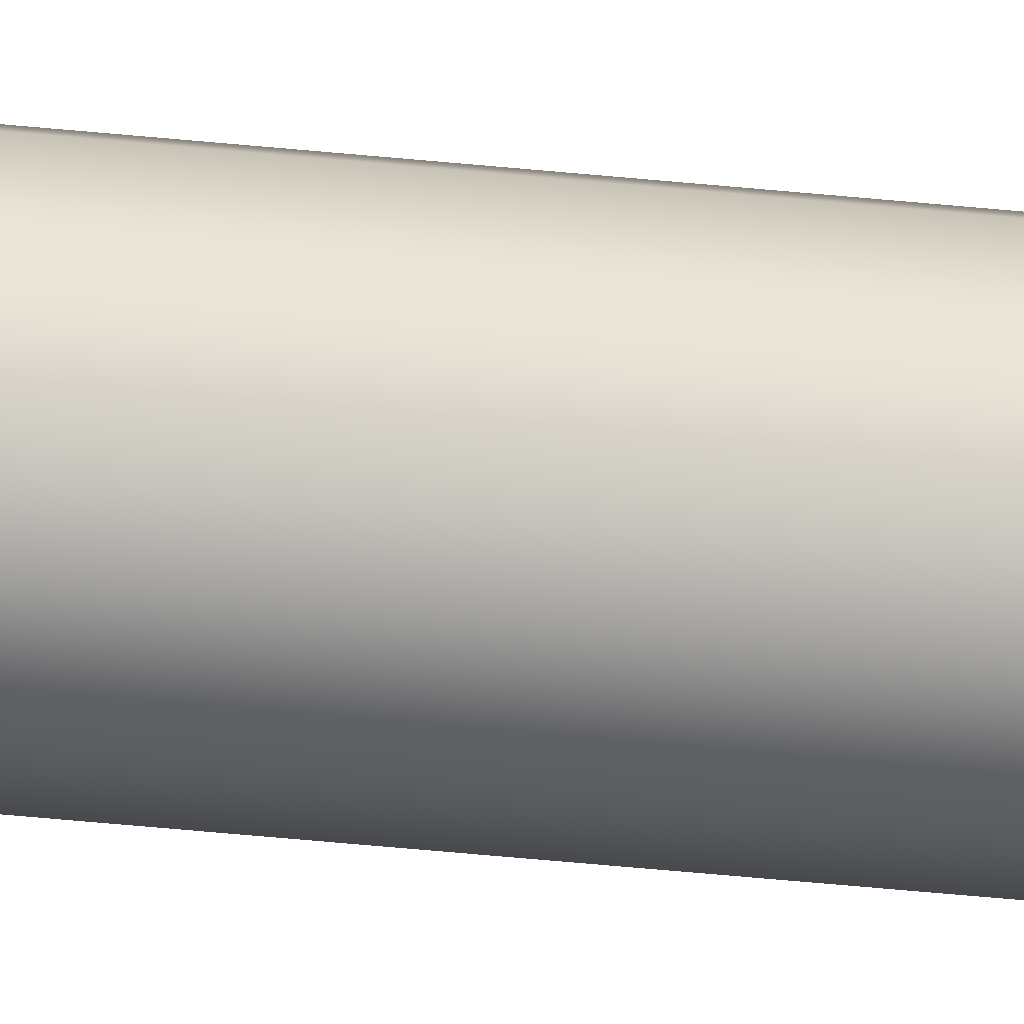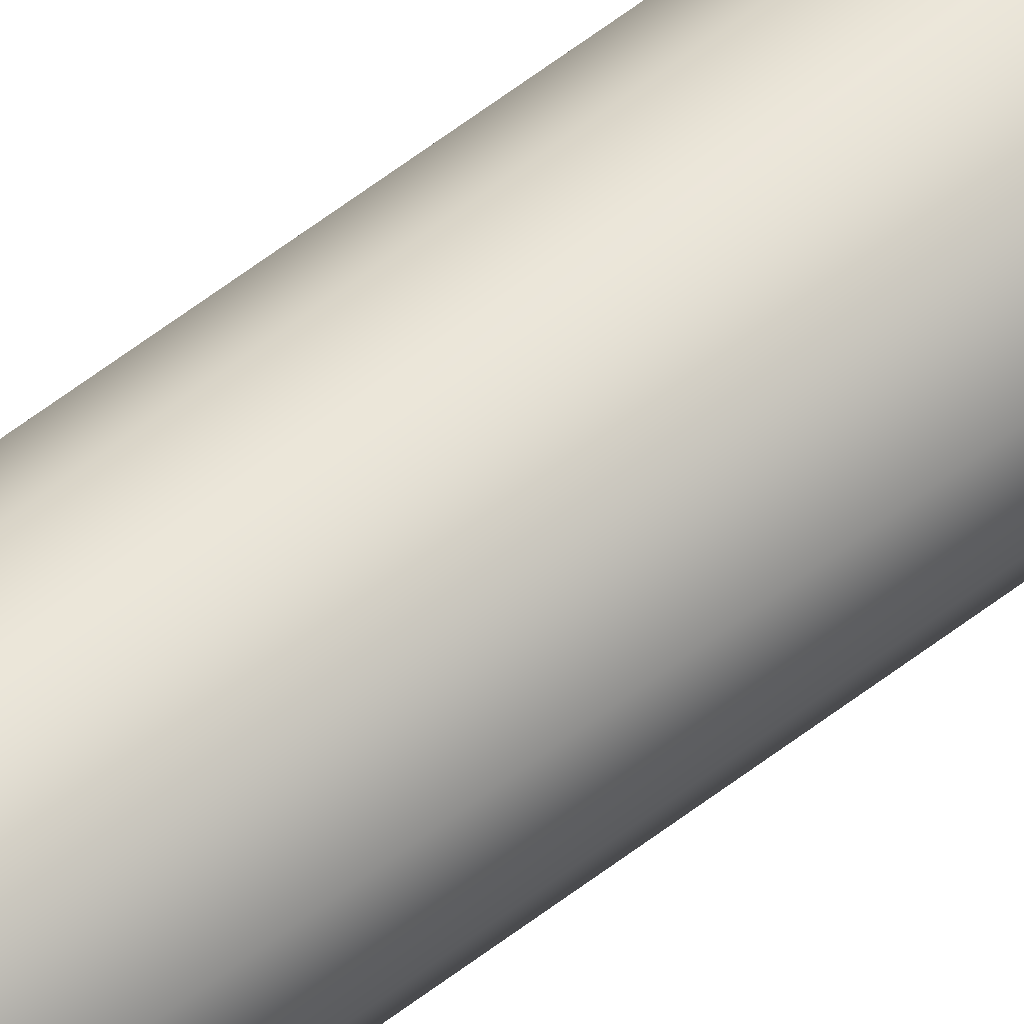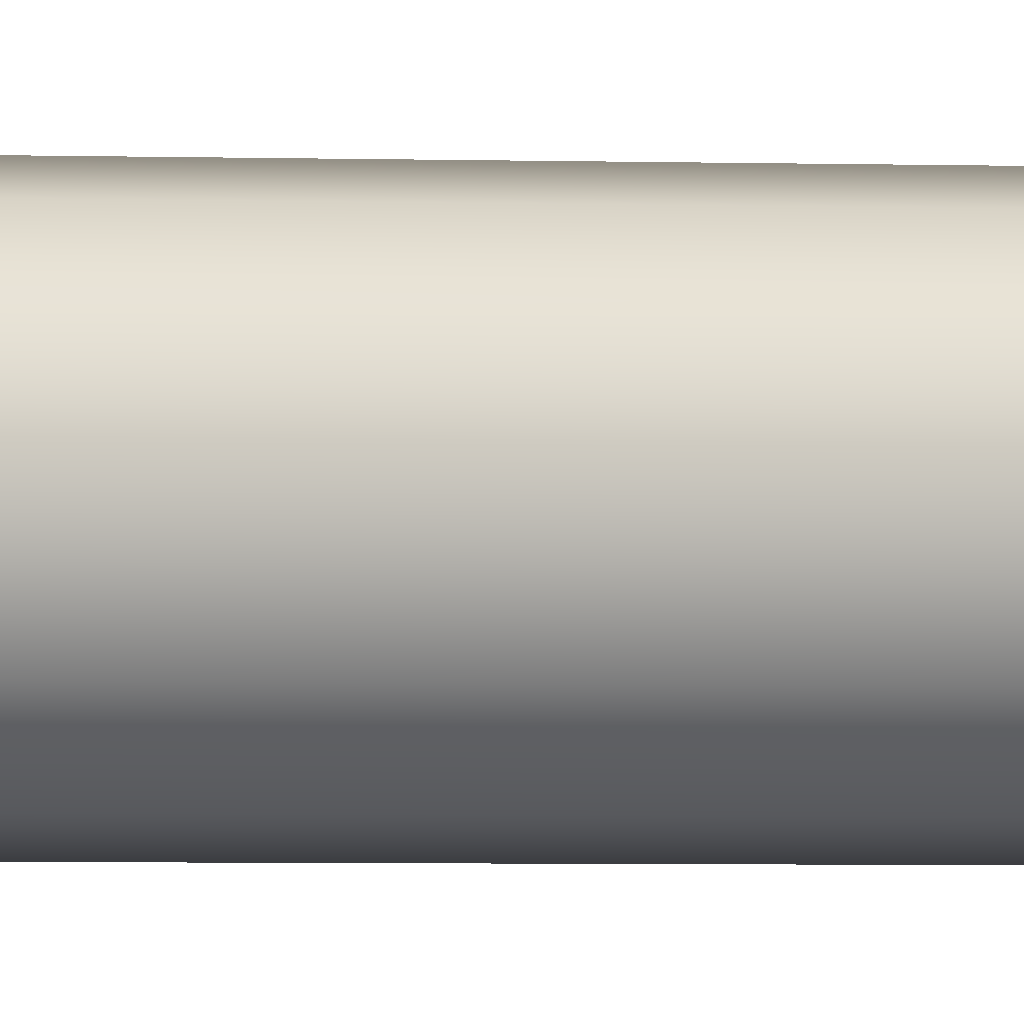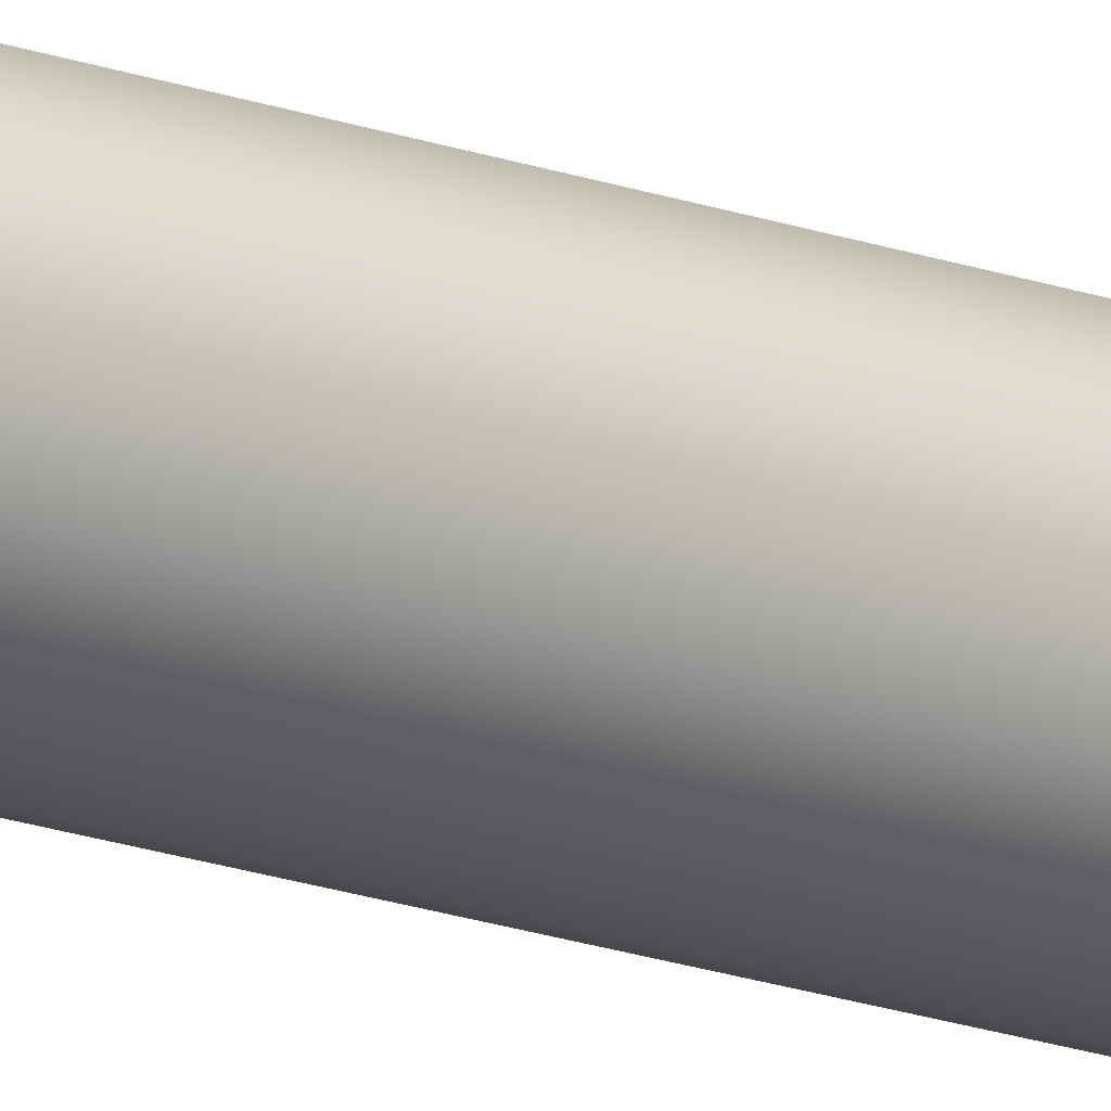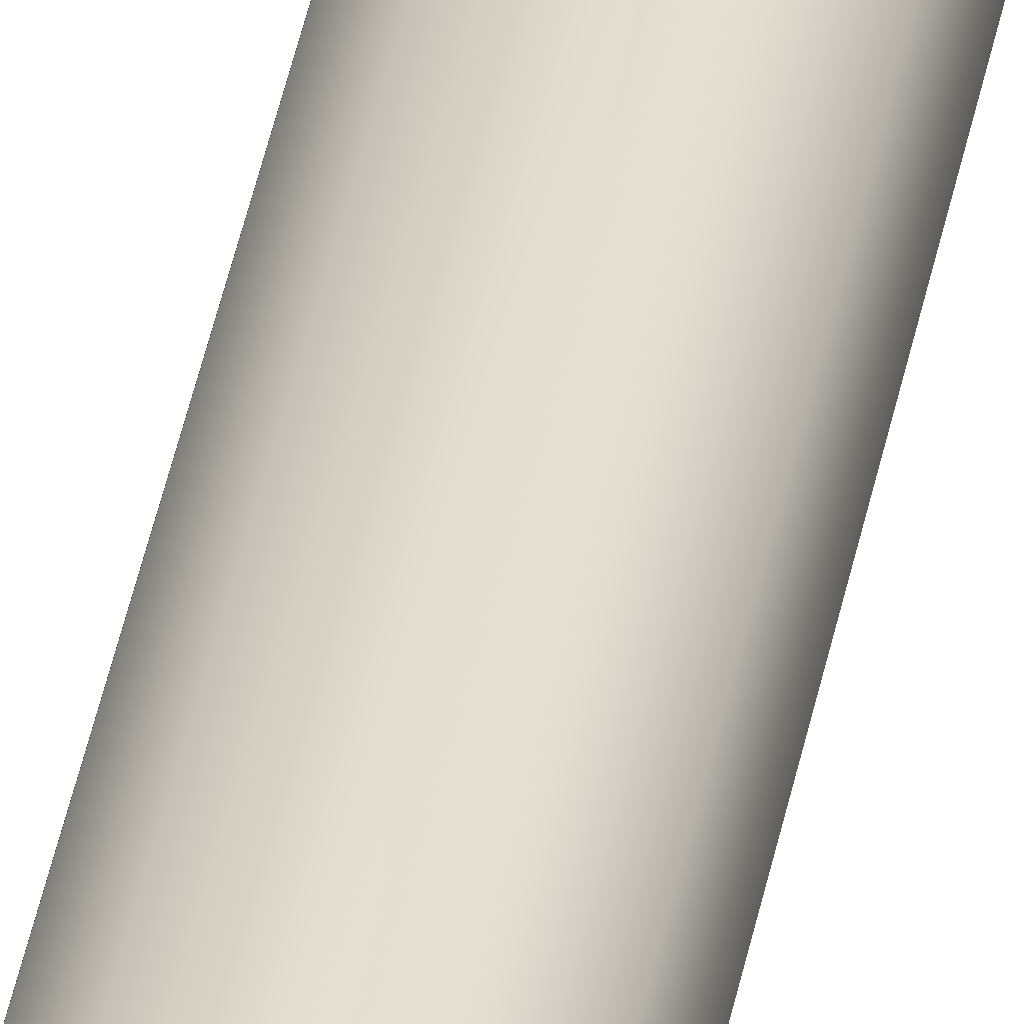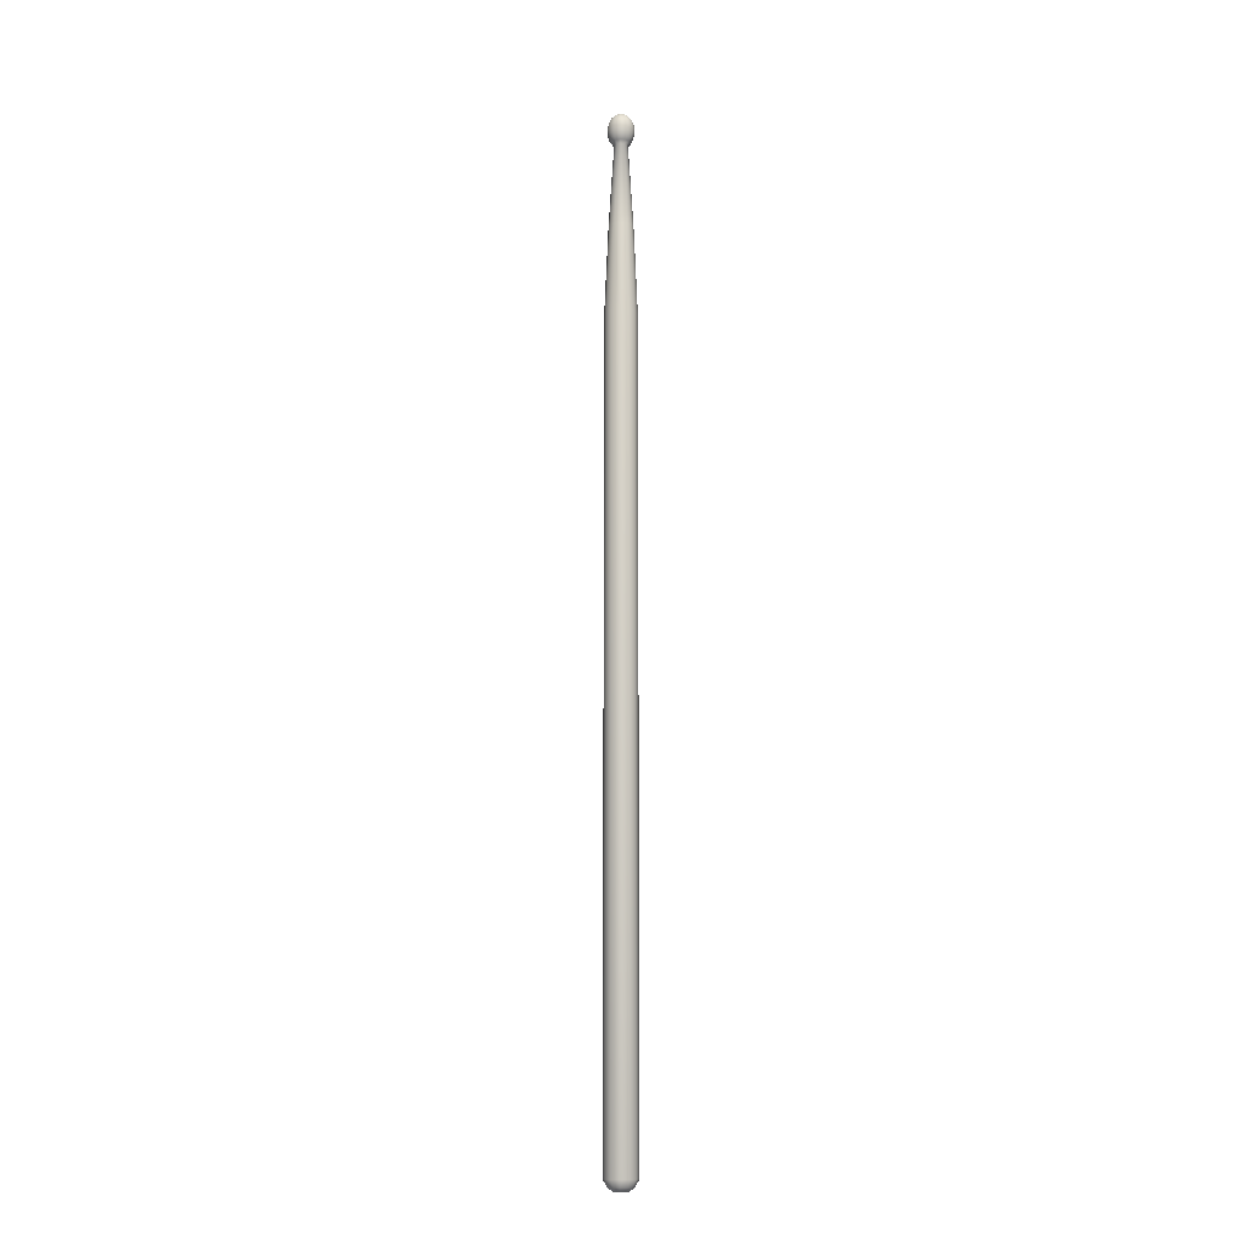
<metadata>
{"format":"obj","ext":"obj","renderer":"f3d","projection":"perspective","resolution":1024,"background":"white","views":[{"elev":-42.1,"azim":82.8,"up":"+Y"},{"elev":62.8,"azim":52.4,"up":"+Y"},{"elev":-0.9,"azim":66.4,"up":"+Y"},{"elev":-13.9,"azim":-132.8,"up":"+Y"},{"elev":28.7,"azim":-172.2,"up":"+Y"},{"elev":-13.6,"azim":-84.8,"up":"+Z"}]}
</metadata>
<code>
o Drum_Stick_Q
v 0 -0.003488 0.2041
v 0 -0.002338 0.2053
v -0.001388 -0.001967 0.2053
v -0.001963 -0.002962 0.2041
v 0 -0.002338 0.1927
v 0 -0.003488 0.1939
v -0.001963 -0.002962 0.1939
v -0.001388 -0.001967 0.1927
v 0 -0.004925 0.1971
v 0 -0.005114 0.199
v -0.002775 -0.00437 0.199
v -0.002681 -0.004206 0.1971
v 0 -0.00437 0.2026
v -0.002404 -0.003726 0.2026
v 0 -0.001 0.206
v 0 0.000437 0.2062
v -0.000718 -0.000807 0.206
v 0 -0.00437 0.1954
v -0.002404 -0.003726 0.1954
v 0 -0.004925 0.2009
v -0.002681 -0.004206 0.2009
v -0.001244 -0.000281 0.206
v -0.004643 -0.002244 0.1971
v -0.004163 -0.001967 0.1954
v -0.004163 -0.001967 0.2026
v -0.004643 -0.002244 0.2009
v -0.002404 -0.000951 0.2053
v -0.003399 -0.001526 0.1939
v -0.004807 -0.002338 0.199
v -0.003399 -0.001526 0.2041
v -0.002404 -0.000951 0.1927
v -0.003925 0.000437 0.1939
v -0.002775 0.000437 0.1927
v -0.005551 0.000437 0.199
v -0.005362 0.000437 0.1971
v -0.003925 0.000437 0.2041
v -0.004807 0.000437 0.2026
v -0.001437 0.000437 0.206
v -0.004807 0.000437 0.1954
v -0.005362 0.000437 0.2009
v -0.002775 0.000437 0.2053
v -0.001244 0.001155 0.206
v -0.002404 0.001825 0.2053
v -0.004163 0.002841 0.1954
v -0.003399 0.0024 0.1939
v -0.004643 0.003118 0.2009
v -0.004807 0.003212 0.199
v -0.003399 0.0024 0.2041
v -0.002404 0.001825 0.1927
v -0.004643 0.003118 0.1971
v -0.004163 0.002841 0.2026
v -0.000718 0.001681 0.206
v -0.002681 0.00508 0.1971
v -0.002404 0.0046 0.1954
v -0.002404 0.0046 0.2026
v -0.002681 0.00508 0.2009
v -0.001388 0.002841 0.2053
v -0.001963 0.003836 0.1939
v -0.002775 0.005244 0.199
v -0.001963 0.003836 0.2041
v -0.001388 0.002841 0.1927
v 0 0.003212 0.2053
v 0 0.004362 0.2041
v 0 0.004362 0.1939
v 0 0.003212 0.1927
v 0 0.005988 0.199
v 0 0.005799 0.1971
v 0 0.005244 0.2026
v 0 0.001874 0.206
v 0 0.005244 0.1954
v 0 0.005799 0.2009
v 0.000718 0.001681 0.206
v 0.001388 0.002841 0.2053
v 0.002404 0.0046 0.1954
v 0.001963 0.003836 0.1939
v 0.002681 0.00508 0.2009
v 0.002775 0.005244 0.199
v 0.001963 0.003836 0.2041
v 0.001388 0.002841 0.1927
v 0.002681 0.00508 0.1971
v 0.002404 0.0046 0.2026
v 0.003399 0.0024 0.2041
v 0.004163 0.002841 0.2026
v 0.001244 0.001155 0.206
v 0.004643 0.003118 0.1971
v 0.004163 0.002841 0.1954
v 0.004643 0.003118 0.2009
v 0.002404 0.001825 0.2053
v 0.003399 0.0024 0.1939
v 0.004807 0.003212 0.199
v 0.002404 0.001825 0.1927
v 0.002775 0.000437 0.2053
v 0.003925 0.000437 0.2041
v 0.003925 0.000437 0.1939
v 0.002775 0.000437 0.1927
v 0.005551 0.000437 0.199
v 0.005362 0.000437 0.1971
v 0.004807 0.000437 0.2026
v 0.001437 0.000437 0.206
v 0.004807 0.000437 0.1954
v 0.005362 0.000437 0.2009
v 0.004163 -0.001967 0.2026
v 0.004643 -0.002244 0.2009
v 0.001244 -0.000281 0.206
v 0.002404 -0.000951 0.2053
v 0.004163 -0.001967 0.1954
v 0.003399 -0.001526 0.1939
v 0.004807 -0.002338 0.199
v 0.003399 -0.001526 0.2041
v 0.002404 -0.000951 0.1927
v 0.004643 -0.002244 0.1971
v 0.001963 -0.002962 0.2041
v 0.002404 -0.003726 0.2026
v 0.000718 -0.000807 0.206
v 0.002681 -0.004206 0.1971
v 0.002404 -0.003726 0.1954
v 0.002681 -0.004206 0.2009
v 0.001388 -0.001967 0.2053
v 0.001963 -0.002962 0.1939
v 0.002775 -0.00437 0.199
v 0.001388 -0.001967 0.1927
v -0.00432 -0.002057 0.1579
v -0.002494 -0.003883 0.1579
v -0.004989 0.000437 0.1579
v -0.00432 0.002931 0.1579
v -0.002494 0.004757 0.1579
v 0 0.005426 0.1579
v 0.002494 0.004757 0.1579
v 0.00432 0.002931 0.1579
v 0.004989 0.000437 0.1579
v 0.00432 -0.002057 0.1579
v 0.002494 -0.003883 0.1579
v 0 -0.004552 0.1579
v -0.003283 0.006123 -0.2036
v -0 0.007002 -0.2036
v -0 0.005305 -0.2065
v -0.002434 0.004653 -0.2065
v 0.003283 -0.005249 -0.2036
v 0.003283 -0.005249 0.1217
v 0 -0.006128 0.1217
v -0 -0.006128 -0.2036
v 0.005686 -0.002846 -0.2036
v 0.005686 -0.002846 0.1217
v 0.006565 0.000437 -0.2036
v 0.006565 0.000437 0.1217
v 0.005686 0.00372 -0.2036
v 0.005686 0.00372 0.1217
v 0.003283 0.006123 -0.2036
v 0.003283 0.006123 0.1217
v 0 0.007002 0.1217
v -0.003283 0.006123 0.1217
v -0.005686 0.00372 -0.2036
v -0.005686 0.00372 0.1217
v -0.006565 0.000437 -0.2036
v -0.006565 0.000437 0.1217
v -0.005686 -0.002846 -0.2036
v -0.005686 -0.002846 0.1217
v -0.003283 -0.005249 -0.2036
v -0.003283 -0.005249 0.1217
v 0.002434 0.004653 -0.2065
v 0.001269 0.002635 -0.2081
v -0 0.002975 -0.2081
v -0.002434 -0.003779 -0.2065
v -0 -0.004431 -0.2065
v 0.004216 0.002871 -0.2065
v -0.004868 0.000437 -0.2065
v -0.004216 -0.001997 -0.2065
v 0.004216 -0.001997 -0.2065
v 0.004868 0.000437 -0.2065
v -0.004216 0.002871 -0.2065
v 0.002434 -0.003779 -0.2065
v -0 -0.002101 -0.2081
v -0.001269 -0.001761 -0.2081
v -0.002198 -0.000832 -0.2081
v -0.002538 0.000437 -0.2081
v -0.002198 0.001706 -0.2081
v -0.001269 0.002635 -0.2081
v 0.002198 0.001706 -0.2081
v 0.002538 0.000437 -0.2081
v 0.002198 -0.000832 -0.2081
v 0.001269 -0.001761 -0.2081
f 1 3 4
f 6 8 5
f 9 11 12
f 1 14 13
f 15 16 17
f 18 12 19
f 13 21 20
f 2 17 3
f 6 19 7
f 20 11 10
f 17 16 22
f 19 23 24
f 14 26 21
f 3 22 27
f 19 28 7
f 21 29 11
f 4 27 30
f 7 31 8
f 12 29 23
f 14 30 25
f 31 32 33
f 29 35 23
f 25 36 37
f 22 16 38
f 23 39 24
f 26 37 40
f 22 41 27
f 24 32 28
f 29 40 34
f 27 36 30
f 41 42 43
f 32 44 45
f 40 47 34
f 36 43 48
f 32 49 33
f 35 47 50
f 36 51 37
f 38 16 42
f 39 50 44
f 37 46 40
f 42 16 52
f 50 54 44
f 46 55 56
f 42 57 43
f 45 54 58
f 47 56 59
f 48 57 60
f 45 61 49
f 47 53 50
f 51 60 55
f 57 63 60
f 61 64 65
f 59 67 53
f 55 63 68
f 52 16 69
f 53 70 54
f 56 68 71
f 52 62 57
f 54 64 58
f 59 71 66
f 62 72 73
f 64 74 75
f 71 77 66
f 63 73 78
f 64 79 65
f 67 77 80
f 63 81 68
f 69 16 72
f 70 80 74
f 68 76 71
f 78 83 81
f 72 16 84
f 74 85 86
f 81 87 76
f 73 84 88
f 74 89 75
f 76 90 77
f 73 82 78
f 79 89 91
f 80 90 85
f 88 93 82
f 91 94 95
f 90 97 85
f 83 93 98
f 84 16 99
f 85 100 86
f 87 98 101
f 84 92 88
f 86 94 89
f 90 101 96
f 98 103 101
f 92 104 105
f 94 106 107
f 101 108 96
f 93 105 109
f 94 110 95
f 97 108 111
f 93 102 98
f 99 16 104
f 100 111 106
f 109 113 102
f 104 16 114
f 111 116 106
f 103 113 117
f 104 118 105
f 107 116 119
f 108 117 120
f 105 112 109
f 110 119 121
f 108 115 111
f 120 20 10
f 118 1 112
f 121 6 5
f 120 9 115
f 113 1 13
f 114 16 15
f 115 18 116
f 117 13 20
f 114 2 118
f 116 6 119
f 1 2 3
f 6 7 8
f 9 10 11
f 1 4 14
f 18 9 12
f 13 14 21
f 2 15 17
f 6 18 19
f 20 21 11
f 19 12 23
f 14 25 26
f 3 17 22
f 19 24 28
f 21 26 29
f 4 3 27
f 7 28 31
f 12 11 29
f 14 4 30
f 31 28 32
f 29 34 35
f 25 30 36
f 23 35 39
f 26 25 37
f 22 38 41
f 24 39 32
f 29 26 40
f 27 41 36
f 41 38 42
f 32 39 44
f 40 46 47
f 36 41 43
f 32 45 49
f 35 34 47
f 36 48 51
f 39 35 50
f 37 51 46
f 50 53 54
f 46 51 55
f 42 52 57
f 45 44 54
f 47 46 56
f 48 43 57
f 45 58 61
f 47 59 53
f 51 48 60
f 57 62 63
f 61 58 64
f 59 66 67
f 55 60 63
f 53 67 70
f 56 55 68
f 52 69 62
f 54 70 64
f 59 56 71
f 62 69 72
f 64 70 74
f 71 76 77
f 63 62 73
f 64 75 79
f 67 66 77
f 63 78 81
f 70 67 80
f 68 81 76
f 78 82 83
f 74 80 85
f 81 83 87
f 73 72 84
f 74 86 89
f 76 87 90
f 73 88 82
f 79 75 89
f 80 77 90
f 88 92 93
f 91 89 94
f 90 96 97
f 83 82 93
f 85 97 100
f 87 83 98
f 84 99 92
f 86 100 94
f 90 87 101
f 98 102 103
f 92 99 104
f 94 100 106
f 101 103 108
f 93 92 105
f 94 107 110
f 97 96 108
f 93 109 102
f 100 97 111
f 109 112 113
f 111 115 116
f 103 102 113
f 104 114 118
f 107 106 116
f 108 103 117
f 105 118 112
f 110 107 119
f 108 120 115
f 120 117 20
f 118 2 1
f 121 119 6
f 120 10 9
f 113 112 1
f 115 9 18
f 117 113 13
f 114 15 2
f 116 18 6
f 31 123 8
f 124 31 33
f 125 33 49
f 126 49 61
f 65 126 61
f 128 65 79
f 91 128 79
f 130 91 95
f 110 130 95
f 132 110 121
f 133 121 5
f 135 137 134
f 139 141 138
f 143 138 142
f 145 142 144
f 147 144 146
f 149 146 148
f 150 148 135
f 151 135 134
f 153 134 152
f 155 152 154
f 157 154 156
f 159 156 158
f 140 158 141
f 132 140 139
f 143 132 139
f 145 131 143
f 129 145 147
f 149 129 147
f 150 128 149
f 126 150 151
f 125 151 153
f 155 125 153
f 122 155 157
f 123 157 159
f 140 123 159
f 8 133 5
f 136 161 162
f 141 163 164
f 146 160 148
f 154 167 156
f 144 168 169
f 152 137 170
f 141 171 138
f 135 160 136
f 156 163 158
f 144 165 146
f 154 170 166
f 142 171 168
f 175 179 181
f 166 176 175
f 171 180 168
f 164 173 172
f 165 161 160
f 170 177 176
f 164 181 171
f 163 174 173
f 169 178 165
f 136 177 137
f 166 174 167
f 169 180 179
f 31 122 123
f 124 122 31
f 125 124 33
f 126 125 49
f 65 127 126
f 128 127 65
f 91 129 128
f 130 129 91
f 110 131 130
f 132 131 110
f 133 132 121
f 135 136 137
f 139 140 141
f 143 139 138
f 145 143 142
f 147 145 144
f 149 147 146
f 150 149 148
f 151 150 135
f 153 151 134
f 155 153 152
f 157 155 154
f 159 157 156
f 140 159 158
f 132 133 140
f 143 131 132
f 145 130 131
f 129 130 145
f 149 128 129
f 150 127 128
f 126 127 150
f 125 126 151
f 155 124 125
f 122 124 155
f 123 122 157
f 140 133 123
f 8 123 133
f 136 160 161
f 141 158 163
f 146 165 160
f 154 166 167
f 144 142 168
f 152 134 137
f 141 164 171
f 135 148 160
f 156 167 163
f 144 169 165
f 154 152 170
f 142 138 171
f 181 172 175
f 173 174 175
f 175 176 177
f 177 162 175
f 161 178 179
f 179 180 181
f 172 173 175
f 175 162 161
f 161 179 175
f 166 170 176
f 171 181 180
f 164 163 173
f 165 178 161
f 170 137 177
f 164 172 181
f 163 167 174
f 169 179 178
f 136 162 177
f 166 175 174
f 169 168 180

</code>
